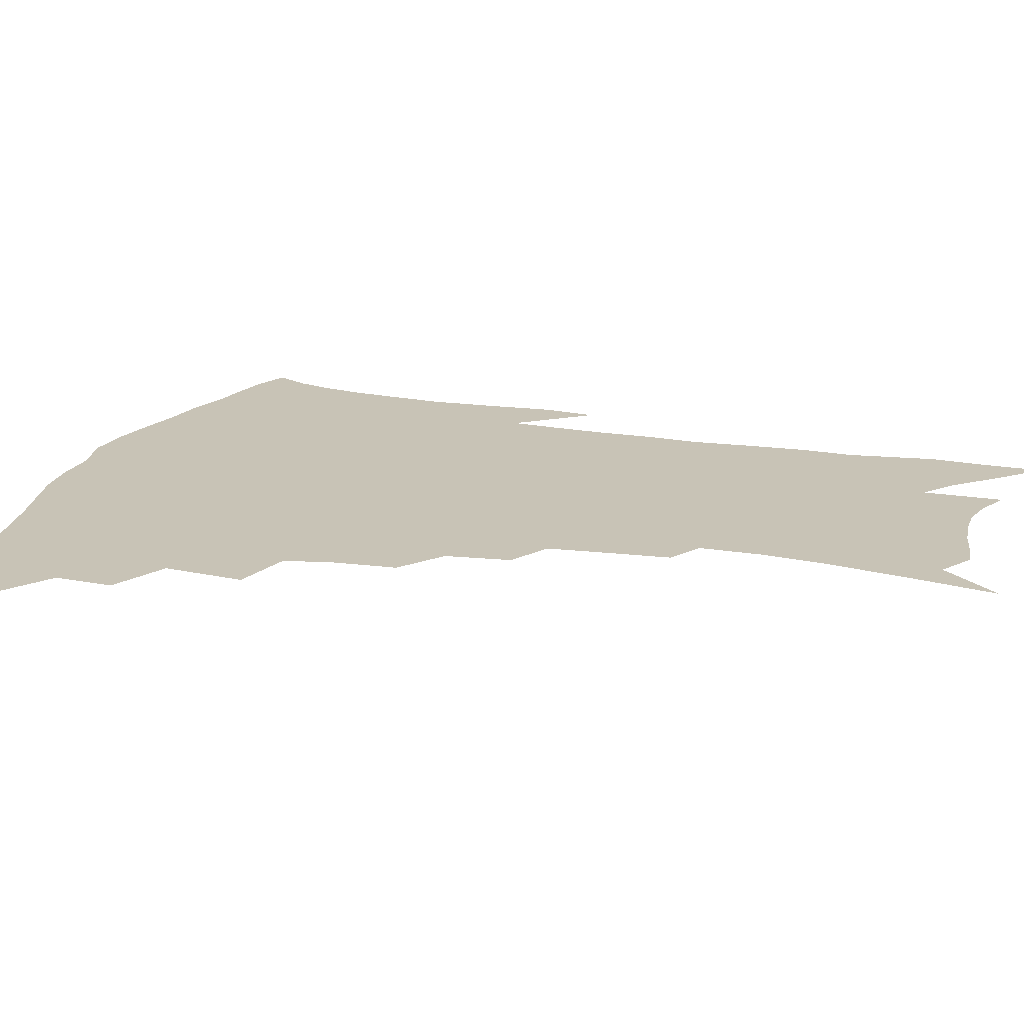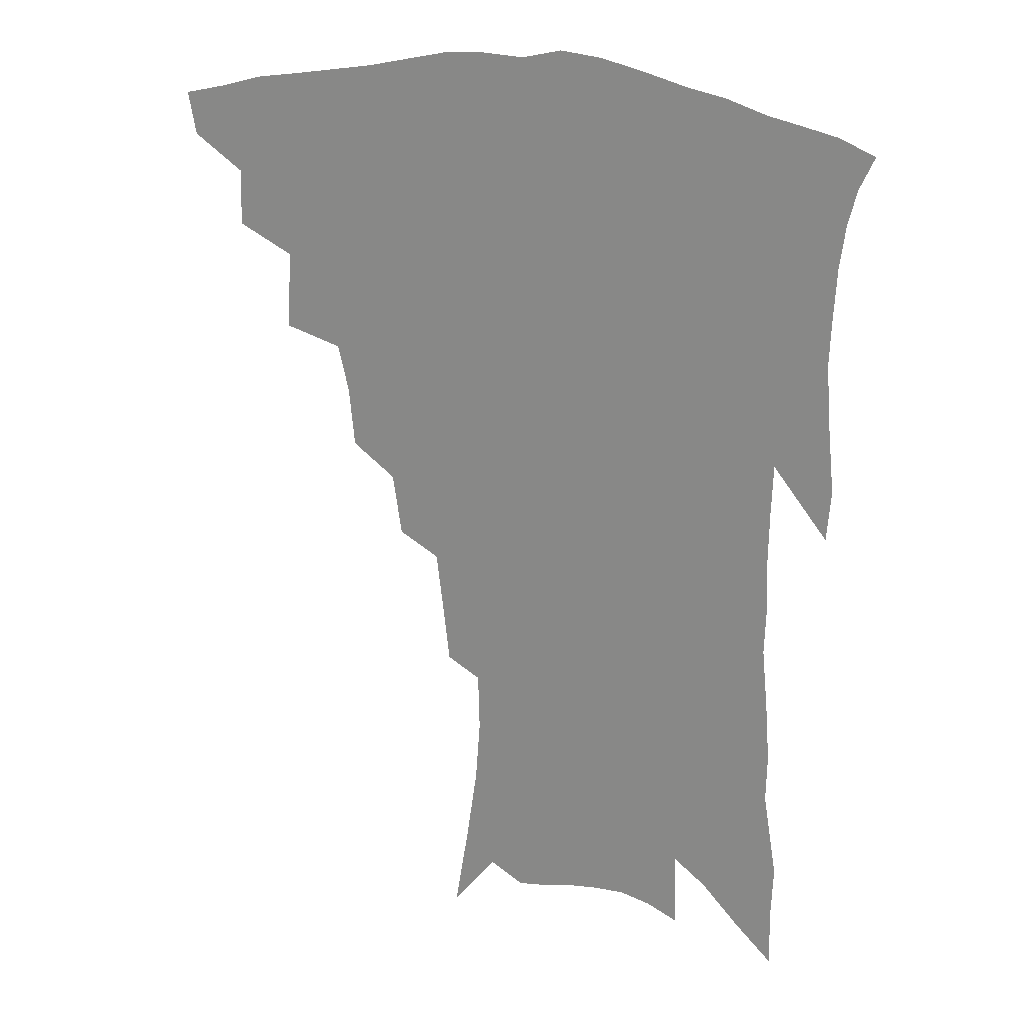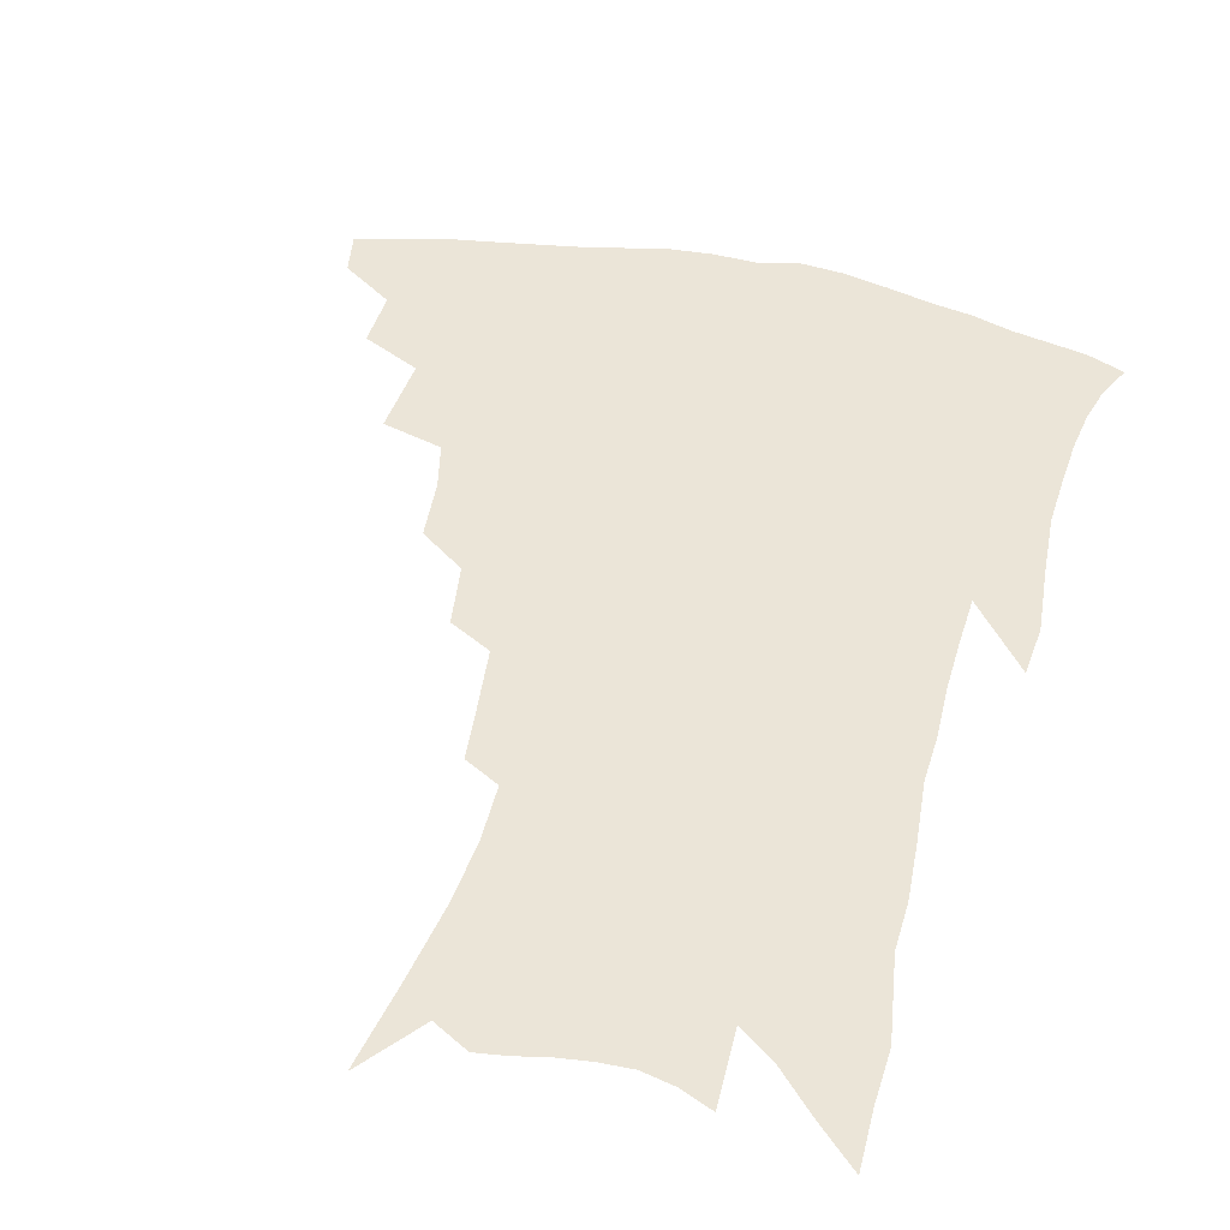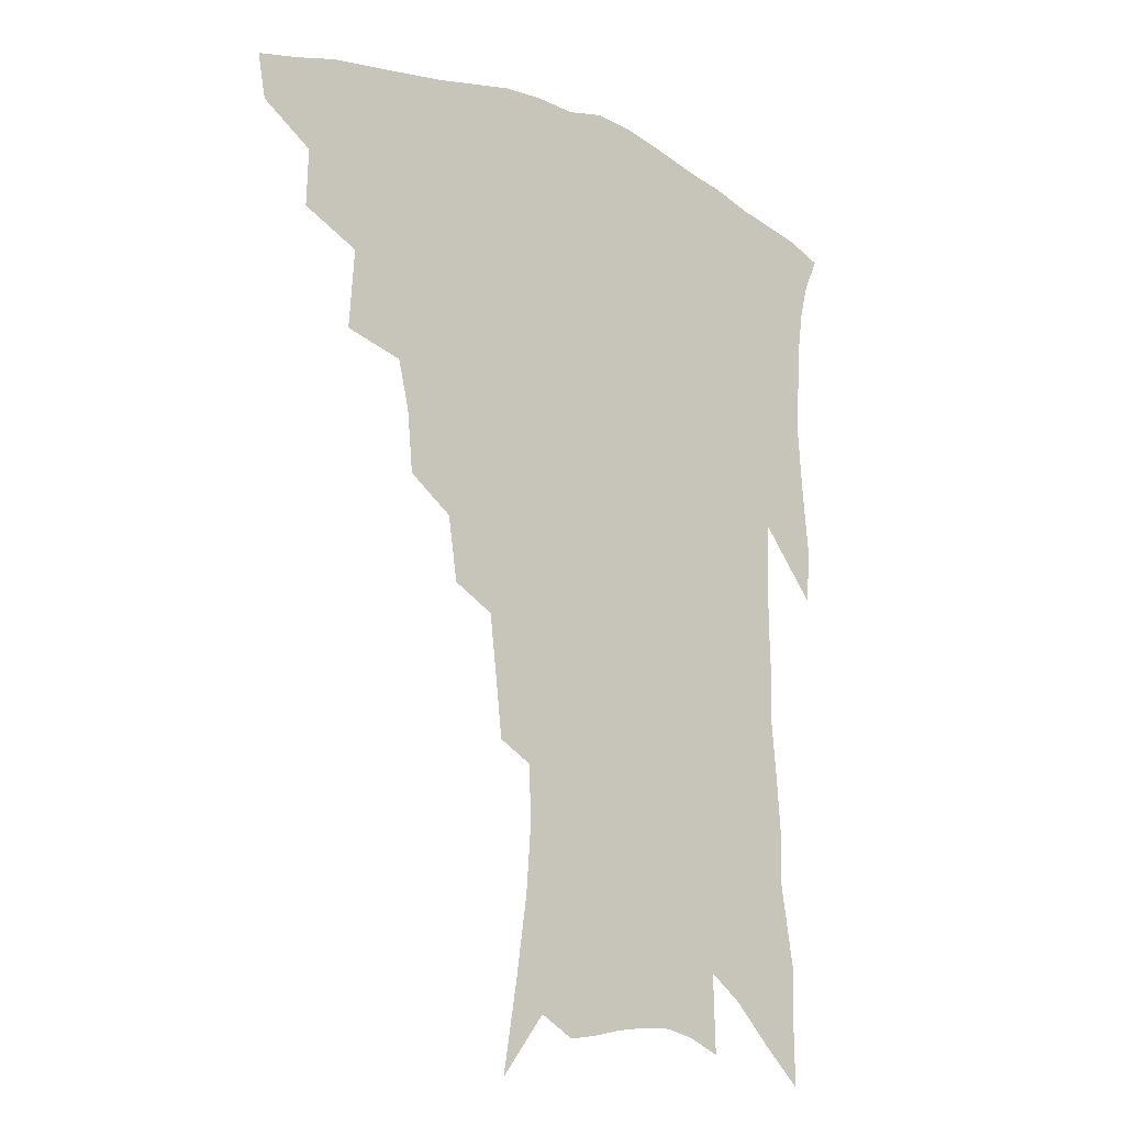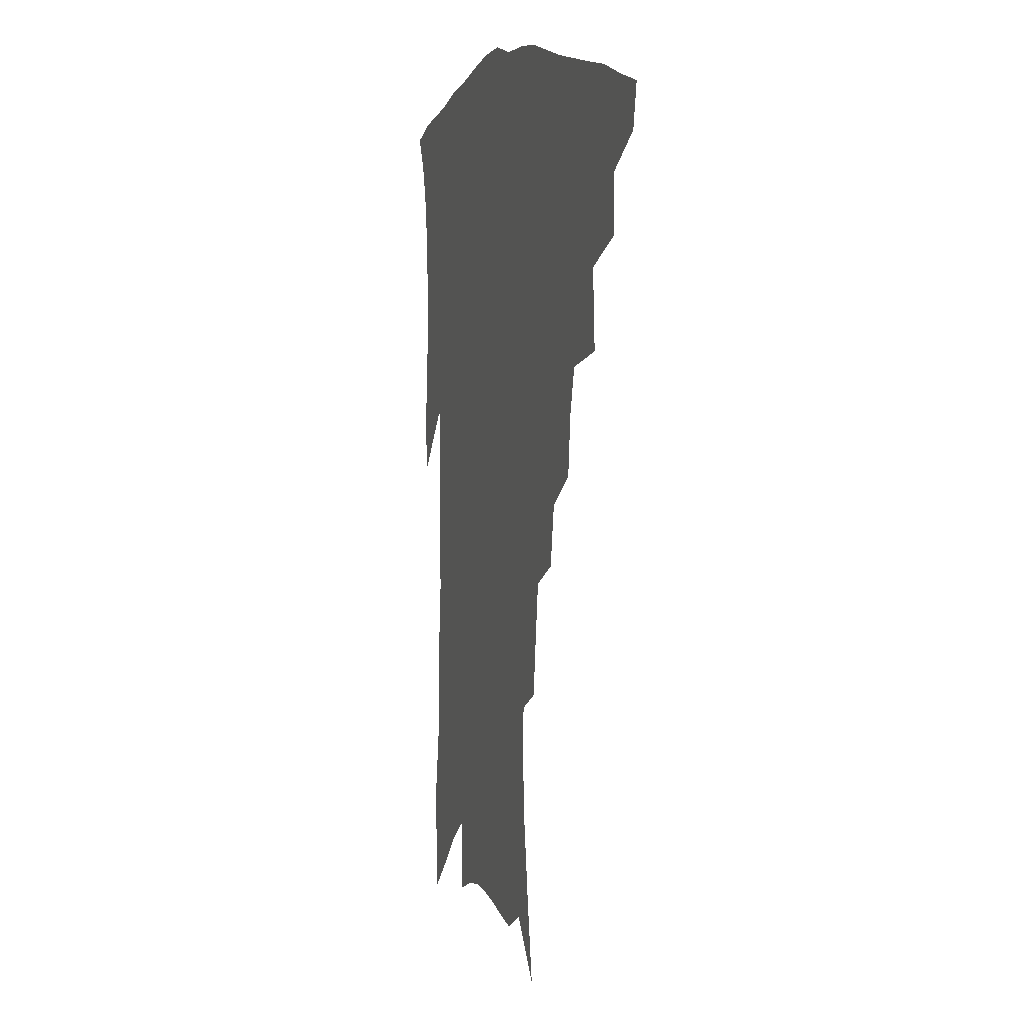
<metadata>
{"format":"obj","ext":"obj","renderer":"f3d","projection":"perspective","resolution":1024,"background":"white","views":[{"elev":19.4,"azim":-71.2,"up":"+Z"},{"elev":22.0,"azim":22.4,"up":"+Y"},{"elev":45.9,"azim":14.8,"up":"+Z"},{"elev":-16.1,"azim":-40.6,"up":"+Y"},{"elev":5.5,"azim":-107.5,"up":"+Y"}]}
</metadata>
<code>
v 445.7 406.3 0
v 442.9 421 0
v 462.4 374.9 0
v 463 394.3 0
v 461.1 409.8 0
v 457.5 424.4 0
v 479.9 338.5 0
v 481.7 365.3 0
v 480.8 383.6 0
v 477.8 398.1 0
v 475.1 412.8 0
v 471.8 428.6 0
v 505.7 296.2 0
v 503.7 316.8 0
v 499.8 332.8 0
v 498.1 353.5 0
v 497.3 372.3 0
v 495.4 387.7 0
v 492.3 401.5 0
v 489.3 416 0
v 486.5 430.9 0
v 523.9 263.9 0
v 520.7 285.2 0
v 517.4 303 0
v 518.3 331 0
v 513.8 342.5 0
v 513.4 361.9 0
v 511.2 376.3 0
v 508.9 390.3 0
v 506.6 404.2 0
v 504.1 418.1 0
v 501 433.3 0
v 542.7 215.9 0
v 540.6 234.7 0
v 538 256.1 0
v 535 277.4 0
v 532.3 295.5 0
v 531.1 317 0
v 530.1 336.5 0
v 527.3 348.9 0
v 527.1 366.8 0
v 524.8 379.6 0
v 522.6 393 0
v 520.3 406.7 0
v 517.8 420.8 0
v 515.2 435.7 0
v 544.6 111.4 0
v 549.4 140.7 0
v 553.2 167.5 0
v 554.9 189.5 0
v 554.4 209.3 0
v 552.9 230.6 0
v 550.5 248 0
v 548.2 268 0
v 545.7 285.3 0
v 544.5 306.5 0
v 542.9 322.5 0
v 541.7 339.2 0
v 540.7 354.5 0
v 539.7 369.1 0
v 538.2 382.2 0
v 535.8 395.3 0
v 534.1 408.9 0
v 531.8 423.1 0
v 529.2 438.9 0
v 559.9 131.2 0
v 563.7 159.2 0
v 565.4 182.4 0
v 564.6 198.9 0
v 564.1 220.4 0
v 562.7 241.2 0
v 560.5 257.5 0
v 558.3 273.9 0
v 556.8 293.4 0
v 555.7 311.5 0
v 554.8 328.1 0
v 553.9 343.2 0
v 553.1 357.5 0
v 553.1 372.4 0
v 551.5 384.4 0
v 549.7 397.1 0
v 548.1 410.6 0
v 545.5 425.9 0
v 543.2 442 0
v 571.7 124.5 0
v 572.7 144.3 0
v 574.8 169.3 0
v 575.2 190.1 0
v 574.6 209.4 0
v 573.6 228.6 0
v 572.1 246.9 0
v 570.4 263.5 0
v 569 282.1 0
v 567.9 300.2 0
v 566.7 314.8 0
v 566.1 331.1 0
v 565.7 346.1 0
v 565 359.1 0
v 564.8 373.4 0
v 563.9 385.6 0
v 562.9 398.2 0
v 562.2 411.2 0
v 560.5 425.4 0
v 557.4 443.1 0
v 581.5 125.9 0
v 583.9 153.9 0
v 584.7 175.7 0
v 584.2 191.8 0
v 584 217.2 0
v 582.8 231 0
v 581.5 250 0
v 580.2 267.3 0
v 579.1 285.2 0
v 578.4 303.2 0
v 577.9 319.6 0
v 577 331.6 0
v 577.1 347.3 0
v 576.9 360.7 0
v 576.9 374 0
v 576.5 386.4 0
v 576 399 0
v 575.5 411.9 0
v 574 426.1 0
v 572 442.4 0
v 592 128.3 0
v 593.8 157.4 0
v 594.1 178.9 0
v 593.5 196.3 0
v 593 216.8 0
v 592 231.9 0
v 591 253.4 0
v 590.1 271.4 0
v 589.3 288.1 0
v 588.7 303.9 0
v 588.6 321.5 0
v 588.6 335.5 0
v 588.8 349.8 0
v 588.8 362.3 0
v 589.1 374.9 0
v 589.3 387.1 0
v 589.2 399.4 0
v 588.7 412.1 0
v 587.4 427.2 0
v 585.6 445.7 0
v 602.5 129.6 0
v 603.5 158.6 0
v 603.4 180.4 0
v 603 202.6 0
v 602.3 218.1 0
v 601.4 236.3 0
v 600.4 254.8 0
v 599.8 272.1 0
v 599.3 289.3 0
v 599 305.7 0
v 599 321.8 0
v 599.2 335.1 0
v 599.6 349.3 0
v 600.1 361.8 0
v 600.9 375 0
v 601.6 387.3 0
v 601.9 399.4 0
v 601.6 412.6 0
v 601.1 426.7 0
v 599.7 444.2 0
v 613.1 130 0
v 613.3 158.1 0
v 612.9 180.2 0
v 612.6 198.6 0
v 611.6 218.2 0
v 610.7 238.7 0
v 609.9 257.2 0
v 609.6 271.4 0
v 609.2 289.7 0
v 609.2 305.3 0
v 609.3 321.2 0
v 609.9 336.1 0
v 610.5 349 0
v 611.4 362.2 0
v 612.4 374.7 0
v 613.6 387 0
v 614.4 398.8 0
v 615.1 411.2 0
v 614.8 425.5 0
v 614.6 440.8 0
v 623.7 127.6 0
v 623.3 154 0
v 622.7 176.4 0
v 622.2 196.1 0
v 621 217.6 0
v 620.1 237.4 0
v 619.7 254.1 0
v 619.3 271.1 0
v 619.3 286.8 0
v 619.4 302.8 0
v 619.8 317.9 0
v 620.3 334.6 0
v 621.2 348.4 0
v 622.3 360.9 0
v 623.6 374.1 0
v 625.1 386.2 0
v 626.4 397.8 0
v 627.9 409.8 0
v 629.1 422.5 0
v 629.5 436.8 0
v 634.4 122.8 0
v 633.6 149.4 0
v 632.9 171.9 0
v 631.9 193.5 0
v 630.7 214.5 0
v 629.7 234.3 0
v 629.8 249.7 0
v 629 269 0
v 629.4 283.7 0
v 629.6 299.6 0
v 630.2 314.5 0
v 630.7 331.7 0
v 631.5 347.1 0
v 633.1 358.8 0
v 634.6 371.4 0
v 636.4 384.7 0
v 638.8 396.8 0
v 640.6 407.8 0
v 642.2 419.7 0
v 642.8 434.2 0
v 645.1 140.7 0
v 644.1 163.4 0
v 643.1 184.5 0
v 641 208.4 0
v 640.4 227 0
v 640.3 243.4 0
v 639.7 261.8 0
v 639.6 278.8 0
v 639.7 296.2 0
v 640.2 312.7 0
v 641.4 327.2 0
v 642.3 342.7 0
v 643.7 357.1 0
v 645.4 369.8 0
v 647.4 382.8 0
v 649.7 394.6 0
v 651.9 405.8 0
v 654.4 417.3 0
v 656.9 429.7 0
v 658.3 126.8 0
v 656 153.1 0
v 654.4 176.1 0
v 652.9 197.6 0
v 651.8 217.3 0
v 651.1 235.9 0
v 651.1 252.8 0
v 650.3 272 0
v 650.3 289.6 0
v 651 305.8 0
v 652.2 321.2 0
v 653.2 337.3 0
v 654.3 353.5 0
v 655.7 368.3 0
v 658.1 380.3 0
v 660.4 392.5 0
v 663.1 403.3 0
v 665.9 414.5 0
v 669 427.1 0
v 671.4 114.1 0
v 671.1 134.7 0
v 671.8 152.6 0
v 667.1 181.8 0
v 667.4 198.5 0
v 666 218.6 0
v 663.9 239.9 0
v 664.5 256 0
v 663.9 275 0
v 664.1 292.5 0
v 664.8 310 0
v 665 328.6 0
v 666.4 344.6 0
v 667.4 360.7 0
v 668.9 375.6 0
v 670.8 389.4 0
v 673.9 400.6 0
v 676.8 411.4 0
v 681 424.5 0
v 683.9 285.9 0
v 685.3 303.5 0
v 683.1 326.6 0
v 681.4 348.2 0
v 682.1 365 0
v 683.1 381.5 0
v 685.1 396.4 0
v 688.2 408.3 0
v 693.3 419.3 0
f 4 5 1
f 1 5 2
f 5 6 2
f 8 9 3
f 3 9 4
f 9 10 4
f 4 10 5
f 10 11 5
f 5 11 6
f 11 12 6
f 15 16 7
f 7 16 8
f 16 17 8
f 8 17 9
f 17 18 9
f 9 18 10
f 18 19 10
f 10 19 11
f 19 20 11
f 11 20 12
f 20 21 12
f 23 24 13
f 13 24 14
f 24 25 14
f 14 25 15
f 25 26 15
f 15 26 16
f 26 27 16
f 16 27 17
f 27 28 17
f 17 28 18
f 28 29 18
f 18 29 19
f 29 30 19
f 19 30 20
f 30 31 20
f 20 31 21
f 31 32 21
f 35 36 22
f 22 36 23
f 36 37 23
f 23 37 24
f 37 38 24
f 24 38 25
f 38 39 25
f 25 39 26
f 39 40 26
f 26 40 27
f 40 41 27
f 27 41 28
f 41 42 28
f 28 42 29
f 42 43 29
f 29 43 30
f 43 44 30
f 30 44 31
f 44 45 31
f 31 45 32
f 45 46 32
f 51 52 33
f 33 52 34
f 52 53 34
f 34 53 35
f 53 54 35
f 35 54 36
f 54 55 36
f 36 55 37
f 55 56 37
f 37 56 38
f 56 57 38
f 38 57 39
f 57 58 39
f 39 58 40
f 58 59 40
f 40 59 41
f 59 60 41
f 41 60 42
f 60 61 42
f 42 61 43
f 61 62 43
f 43 62 44
f 62 63 44
f 44 63 45
f 63 64 45
f 45 64 46
f 64 65 46
f 47 66 48
f 66 67 48
f 48 67 49
f 67 68 49
f 49 68 50
f 68 69 50
f 50 69 51
f 69 70 51
f 51 70 52
f 70 71 52
f 52 71 53
f 71 72 53
f 53 72 54
f 72 73 54
f 54 73 55
f 73 74 55
f 55 74 56
f 74 75 56
f 56 75 57
f 75 76 57
f 57 76 58
f 76 77 58
f 58 77 59
f 77 78 59
f 59 78 60
f 78 79 60
f 60 79 61
f 79 80 61
f 61 80 62
f 80 81 62
f 62 81 63
f 81 82 63
f 63 82 64
f 82 83 64
f 64 83 65
f 83 84 65
f 85 86 66
f 66 86 67
f 86 87 67
f 67 87 68
f 87 88 68
f 68 88 69
f 88 89 69
f 69 89 70
f 89 90 70
f 70 90 71
f 90 91 71
f 71 91 72
f 91 92 72
f 72 92 73
f 92 93 73
f 73 93 74
f 93 94 74
f 74 94 75
f 94 95 75
f 75 95 76
f 95 96 76
f 76 96 77
f 96 97 77
f 77 97 78
f 97 98 78
f 78 98 79
f 98 99 79
f 79 99 80
f 99 100 80
f 80 100 81
f 100 101 81
f 81 101 82
f 101 102 82
f 82 102 83
f 102 103 83
f 83 103 84
f 103 104 84
f 85 105 86
f 105 106 86
f 86 106 87
f 106 107 87
f 87 107 88
f 107 108 88
f 88 108 89
f 108 109 89
f 89 109 90
f 109 110 90
f 90 110 91
f 110 111 91
f 91 111 92
f 111 112 92
f 92 112 93
f 112 113 93
f 93 113 94
f 113 114 94
f 94 114 95
f 114 115 95
f 95 115 96
f 115 116 96
f 96 116 97
f 116 117 97
f 97 117 98
f 117 118 98
f 98 118 99
f 118 119 99
f 99 119 100
f 119 120 100
f 100 120 101
f 120 121 101
f 101 121 102
f 121 122 102
f 102 122 103
f 122 123 103
f 103 123 104
f 123 124 104
f 105 125 106
f 125 126 106
f 106 126 107
f 126 127 107
f 107 127 108
f 127 128 108
f 108 128 109
f 128 129 109
f 109 129 110
f 129 130 110
f 110 130 111
f 130 131 111
f 111 131 112
f 131 132 112
f 112 132 113
f 132 133 113
f 113 133 114
f 133 134 114
f 114 134 115
f 134 135 115
f 115 135 116
f 135 136 116
f 116 136 117
f 136 137 117
f 117 137 118
f 137 138 118
f 118 138 119
f 138 139 119
f 119 139 120
f 139 140 120
f 120 140 121
f 140 141 121
f 121 141 122
f 141 142 122
f 122 142 123
f 142 143 123
f 123 143 124
f 143 144 124
f 125 145 126
f 145 146 126
f 126 146 127
f 146 147 127
f 127 147 128
f 147 148 128
f 128 148 129
f 148 149 129
f 129 149 130
f 149 150 130
f 130 150 131
f 150 151 131
f 131 151 132
f 151 152 132
f 132 152 133
f 152 153 133
f 133 153 134
f 153 154 134
f 134 154 135
f 154 155 135
f 135 155 136
f 155 156 136
f 136 156 137
f 156 157 137
f 137 157 138
f 157 158 138
f 138 158 139
f 158 159 139
f 139 159 140
f 159 160 140
f 140 160 141
f 160 161 141
f 141 161 142
f 161 162 142
f 142 162 143
f 162 163 143
f 143 163 144
f 163 164 144
f 145 165 146
f 165 166 146
f 146 166 147
f 166 167 147
f 147 167 148
f 167 168 148
f 148 168 149
f 168 169 149
f 149 169 150
f 169 170 150
f 150 170 151
f 170 171 151
f 151 171 152
f 171 172 152
f 152 172 153
f 172 173 153
f 153 173 154
f 173 174 154
f 154 174 155
f 174 175 155
f 155 175 156
f 175 176 156
f 156 176 157
f 176 177 157
f 157 177 158
f 177 178 158
f 158 178 159
f 178 179 159
f 159 179 160
f 179 180 160
f 160 180 161
f 180 181 161
f 161 181 162
f 181 182 162
f 162 182 163
f 182 183 163
f 163 183 164
f 183 184 164
f 165 185 166
f 185 186 166
f 166 186 167
f 186 187 167
f 167 187 168
f 187 188 168
f 168 188 169
f 188 189 169
f 169 189 170
f 189 190 170
f 170 190 171
f 190 191 171
f 171 191 172
f 191 192 172
f 172 192 173
f 192 193 173
f 173 193 174
f 193 194 174
f 174 194 175
f 194 195 175
f 175 195 176
f 195 196 176
f 176 196 177
f 196 197 177
f 177 197 178
f 197 198 178
f 178 198 179
f 198 199 179
f 179 199 180
f 199 200 180
f 180 200 181
f 200 201 181
f 181 201 182
f 201 202 182
f 182 202 183
f 202 203 183
f 183 203 184
f 203 204 184
f 185 205 186
f 205 206 186
f 186 206 187
f 206 207 187
f 187 207 188
f 207 208 188
f 188 208 189
f 208 209 189
f 189 209 190
f 209 210 190
f 190 210 191
f 210 211 191
f 191 211 192
f 211 212 192
f 192 212 193
f 212 213 193
f 193 213 194
f 213 214 194
f 194 214 195
f 214 215 195
f 195 215 196
f 215 216 196
f 196 216 197
f 216 217 197
f 197 217 198
f 217 218 198
f 198 218 199
f 218 219 199
f 199 219 200
f 219 220 200
f 200 220 201
f 220 221 201
f 201 221 202
f 221 222 202
f 202 222 203
f 222 223 203
f 203 223 204
f 223 224 204
f 206 225 207
f 225 226 207
f 207 226 208
f 226 227 208
f 208 227 209
f 227 228 209
f 209 228 210
f 228 229 210
f 210 229 211
f 229 230 211
f 211 230 212
f 230 231 212
f 212 231 213
f 231 232 213
f 213 232 214
f 232 233 214
f 214 233 215
f 233 234 215
f 215 234 216
f 234 235 216
f 216 235 217
f 235 236 217
f 217 236 218
f 236 237 218
f 218 237 219
f 237 238 219
f 219 238 220
f 238 239 220
f 220 239 221
f 239 240 221
f 221 240 222
f 240 241 222
f 222 241 223
f 241 242 223
f 223 242 224
f 242 243 224
f 225 244 226
f 244 245 226
f 226 245 227
f 245 246 227
f 227 246 228
f 246 247 228
f 228 247 229
f 247 248 229
f 229 248 230
f 248 249 230
f 230 249 231
f 249 250 231
f 231 250 232
f 250 251 232
f 232 251 233
f 251 252 233
f 233 252 234
f 252 253 234
f 234 253 235
f 253 254 235
f 235 254 236
f 254 255 236
f 236 255 237
f 255 256 237
f 237 256 238
f 256 257 238
f 238 257 239
f 257 258 239
f 239 258 240
f 258 259 240
f 240 259 241
f 259 260 241
f 241 260 242
f 260 261 242
f 242 261 243
f 261 262 243
f 244 263 245
f 263 264 245
f 245 264 246
f 264 265 246
f 246 265 247
f 265 266 247
f 247 266 248
f 266 267 248
f 248 267 249
f 267 268 249
f 249 268 250
f 268 269 250
f 250 269 251
f 269 270 251
f 251 270 252
f 270 271 252
f 252 271 253
f 271 272 253
f 253 272 254
f 272 273 254
f 254 273 255
f 273 274 255
f 255 274 256
f 274 275 256
f 256 275 257
f 275 276 257
f 257 276 258
f 276 277 258
f 258 277 259
f 277 278 259
f 259 278 260
f 278 279 260
f 260 279 261
f 279 280 261
f 261 280 262
f 280 281 262
f 273 282 274
f 282 283 274
f 274 283 275
f 283 284 275
f 275 284 276
f 284 285 276
f 276 285 277
f 285 286 277
f 277 286 278
f 286 287 278
f 278 287 279
f 287 288 279
f 279 288 280
f 288 289 280
f 280 289 281
f 289 290 281

</code>
